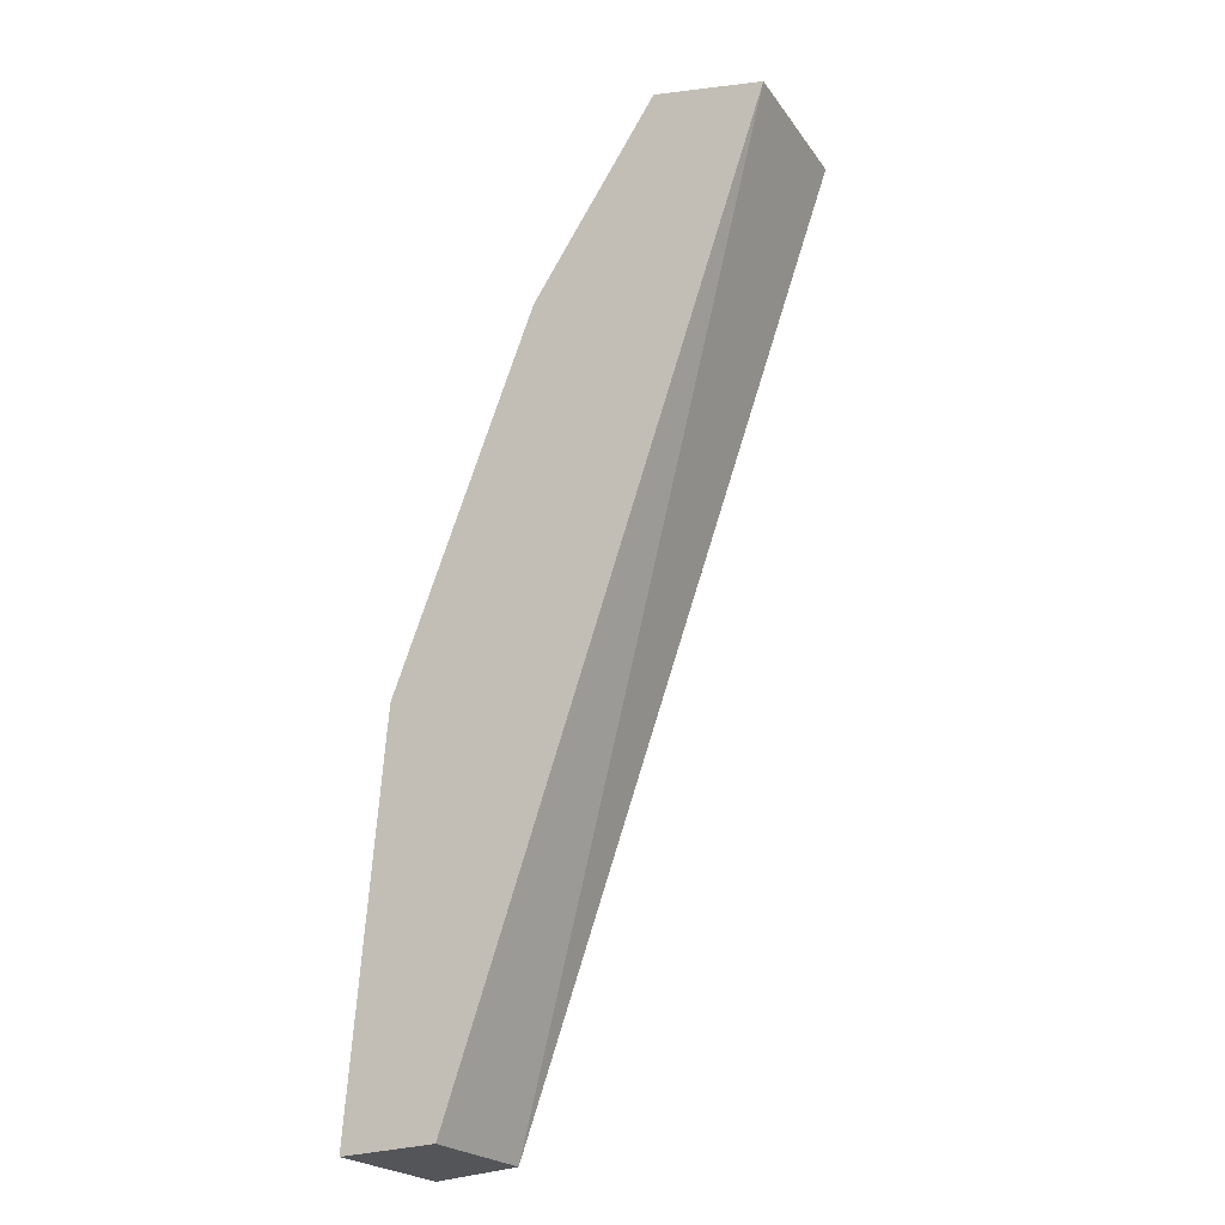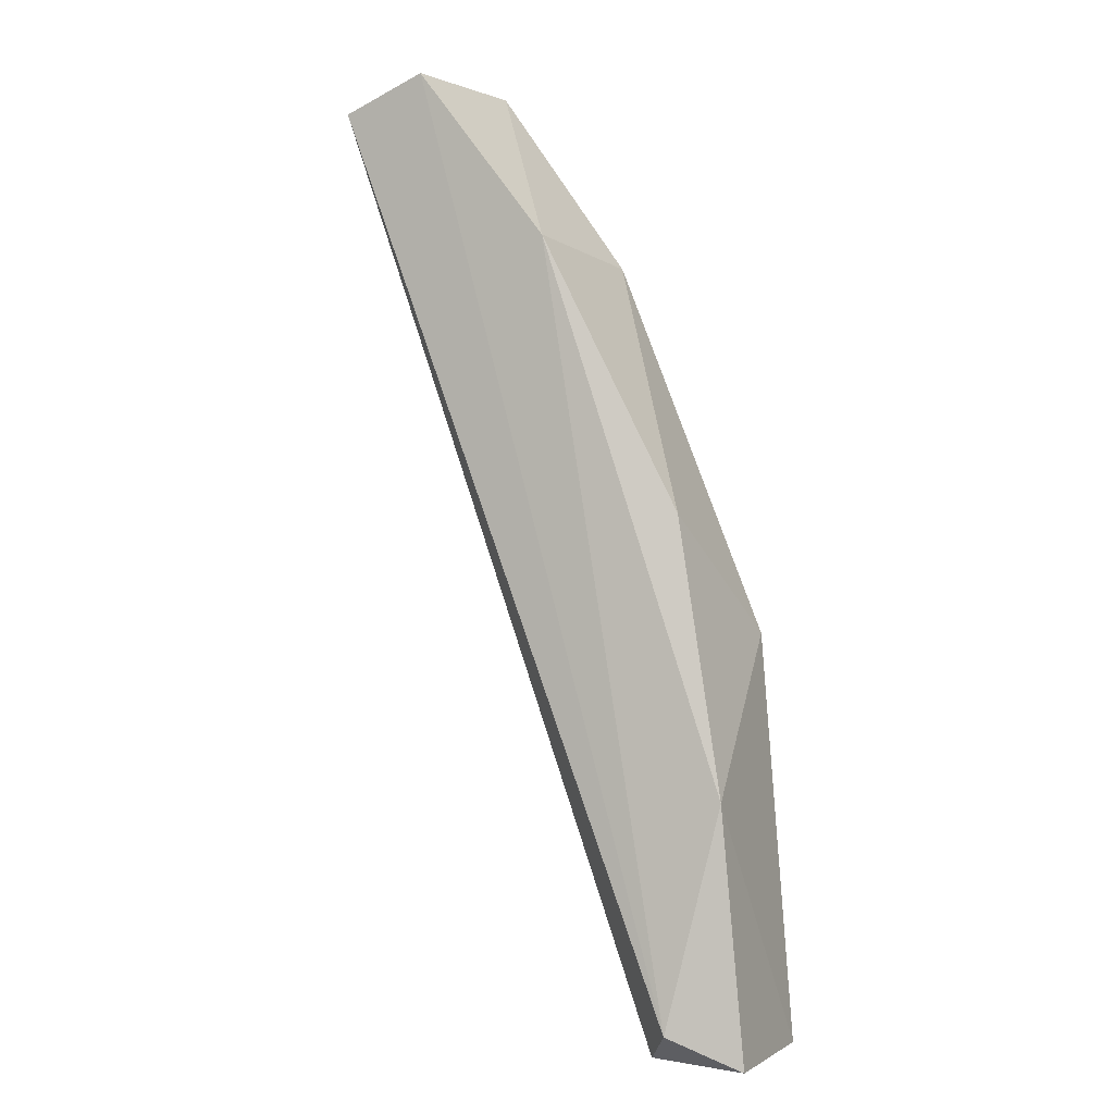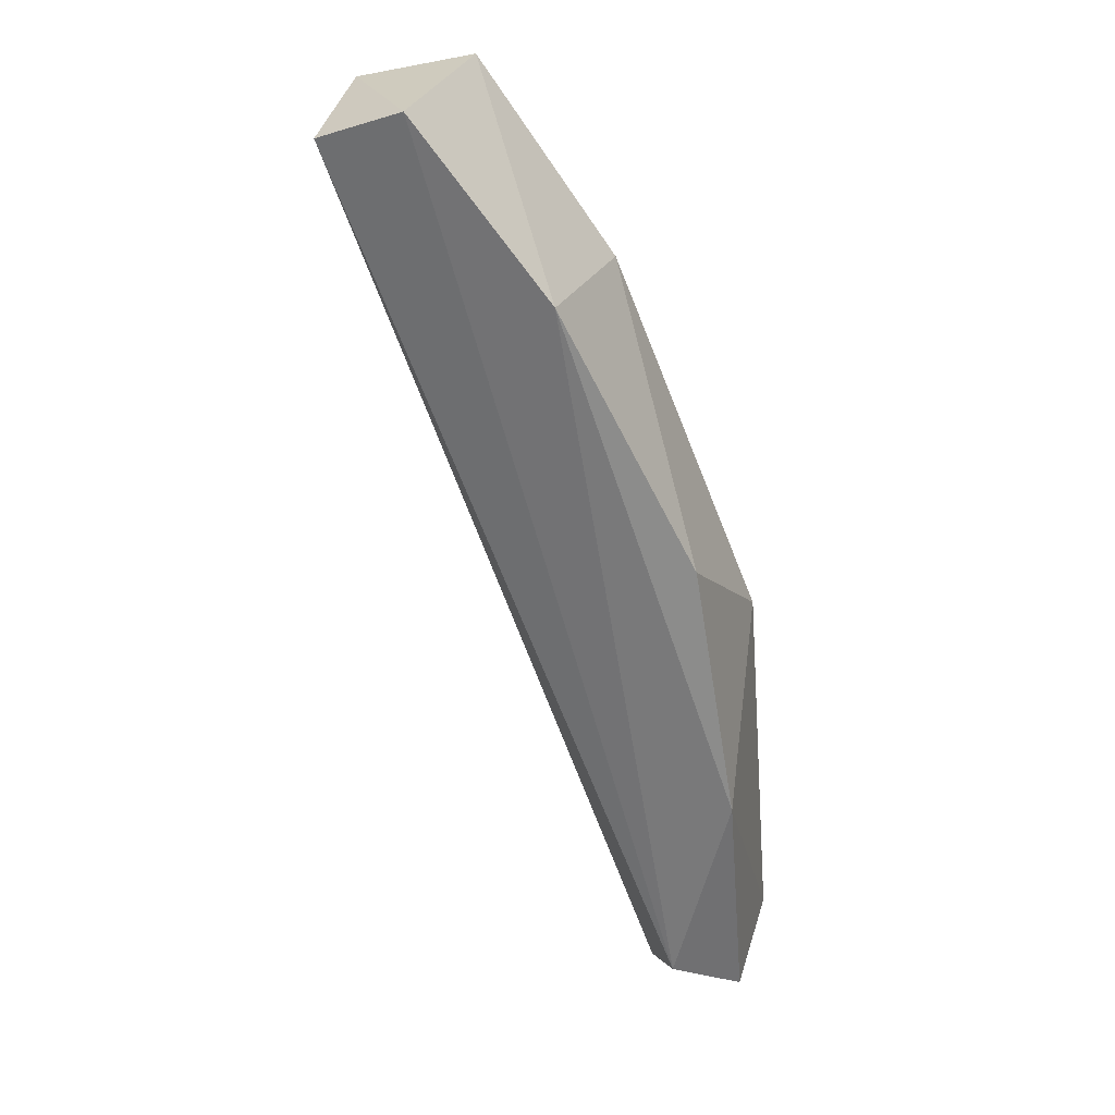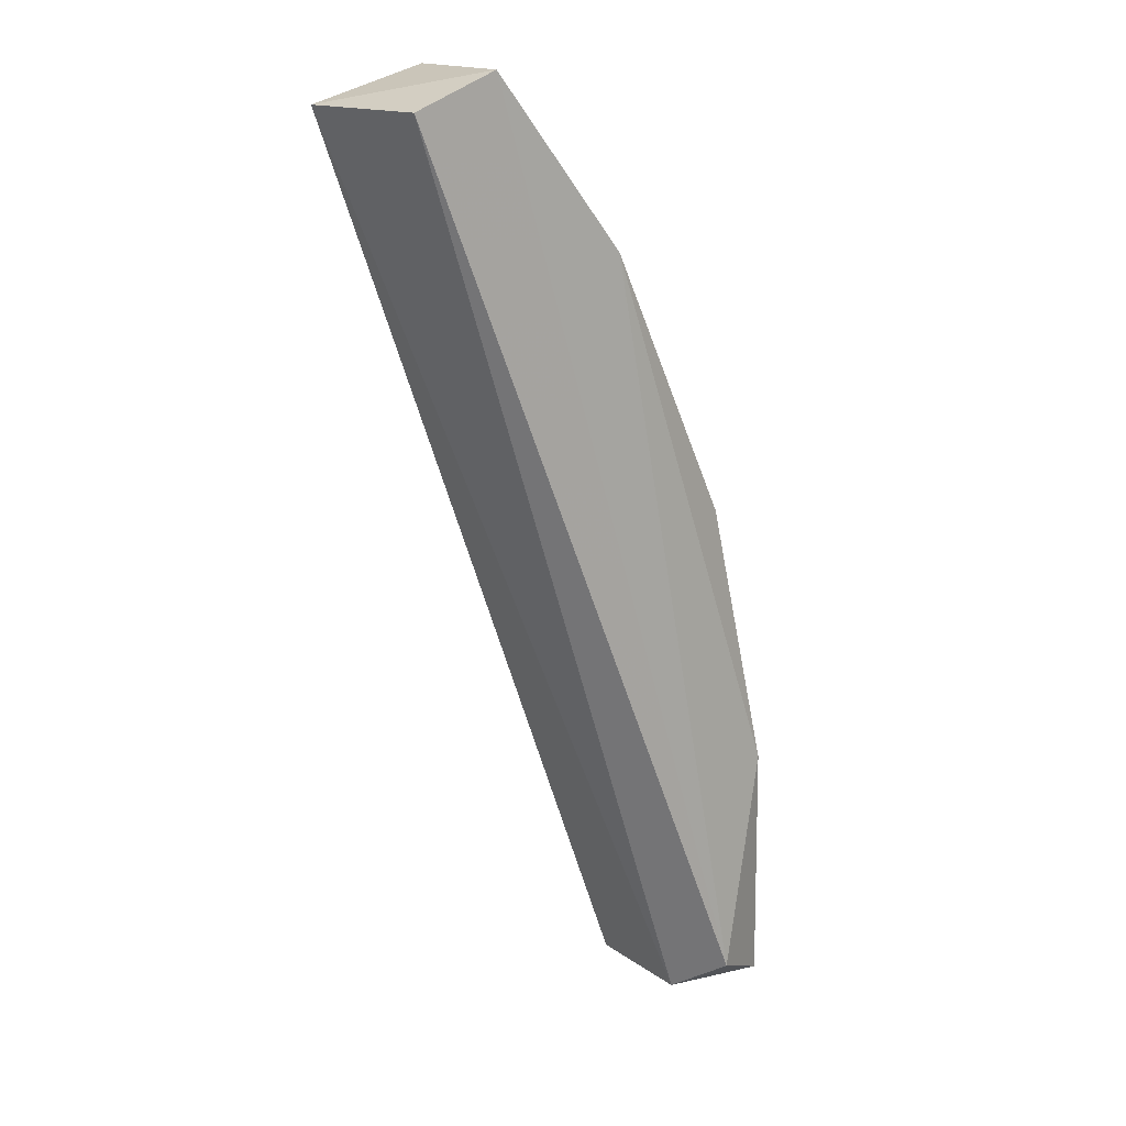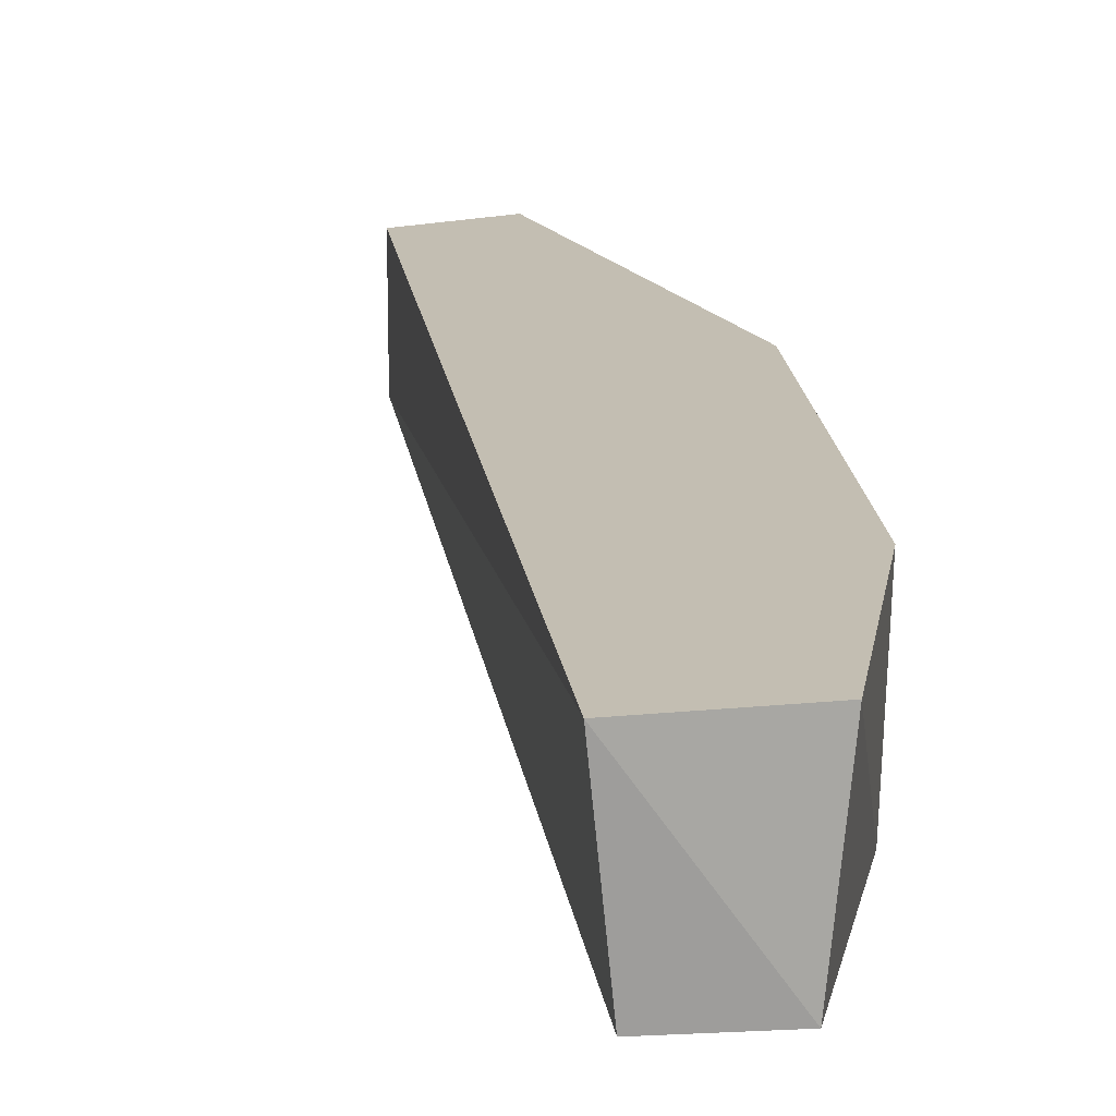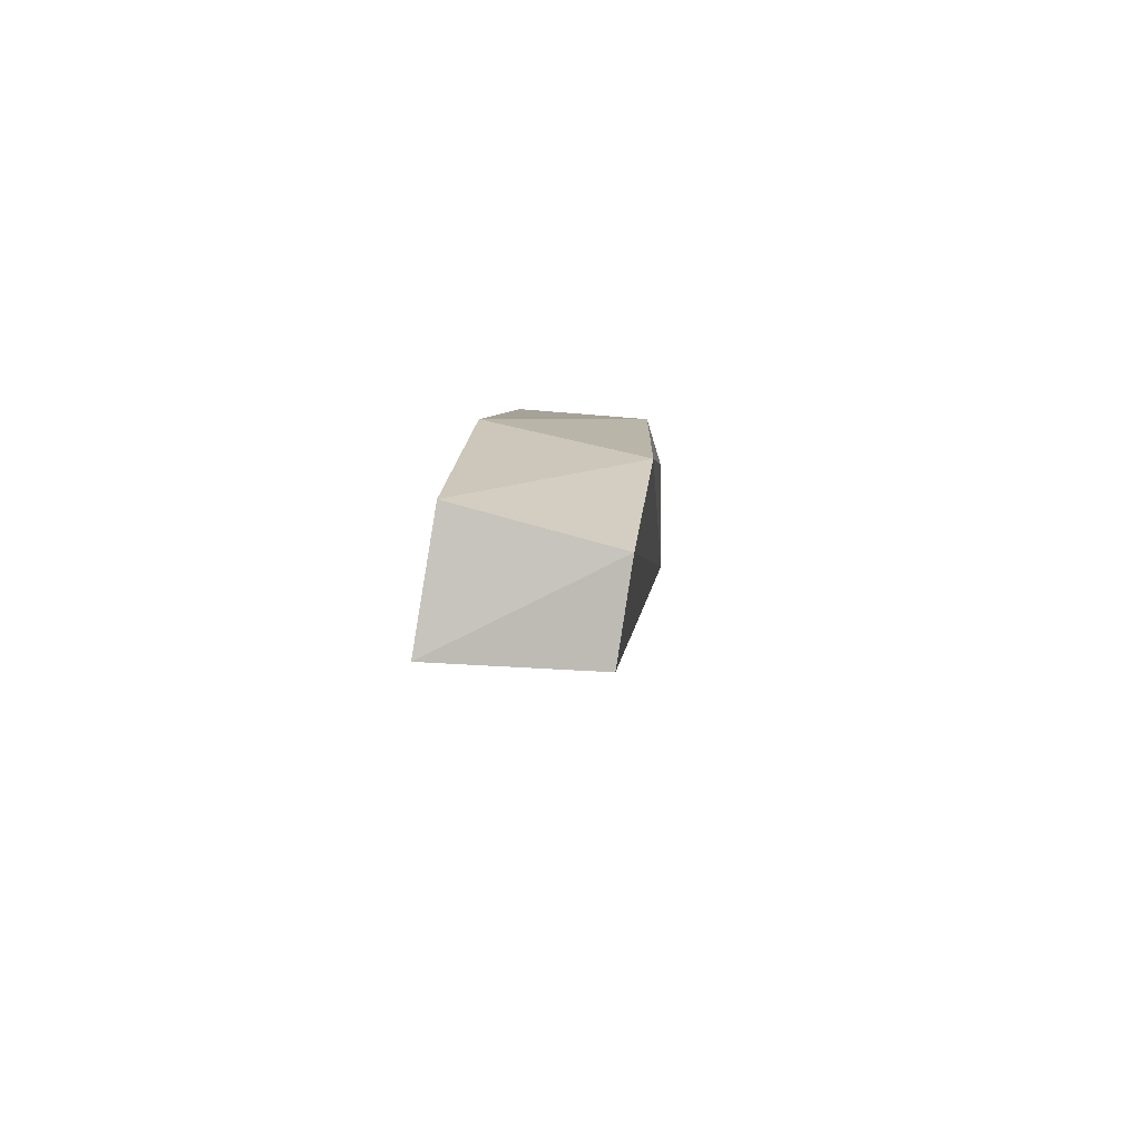
<metadata>
{"format":"obj","ext":"obj","renderer":"f3d","projection":"perspective","resolution":1024,"background":"white","views":[{"elev":-24.4,"azim":33.0,"up":"+Y"},{"elev":0.5,"azim":-154.0,"up":"+Y"},{"elev":33.6,"azim":-164.3,"up":"+Y"},{"elev":15.8,"azim":144.9,"up":"+Y"},{"elev":17.4,"azim":152.6,"up":"+Z"},{"elev":73.6,"azim":99.4,"up":"+Y"}]}
</metadata>
<code>
v -0.05858 0.003705 0.004084
v -0.06395 -0.01875 0.00018
v -0.06395 -0.01875 0.004084
v -0.05126 0.008098 0.004084
v -0.05419 0.009075 -0.000309
v -0.06102 -0.01875 0.000667
v -0.062 -0.003616 0.00018
v -0.05175 0.008098 -0.000309
v -0.06102 -0.01875 0.004084
v -0.062 -0.01777 -0.000797
v -0.06298 -0.007032 0.004084
v -0.05468 0.009075 0.004084
v -0.0581 0.004192 -0.000309
v -0.06346 -0.01142 -0.000309
f 4 5 12
f 12 5 13
f 7 1 13
f 5 10 13
f 1 12 13
f 11 7 14
f 2 3 14
f 10 2 14
f 3 11 14
f 1 4 12
f 13 10 14
f 1 7 11
f 3 2 6
f 8 6 10
f 5 8 10
f 6 2 10
f 6 4 9
f 3 6 9
f 4 3 9
f 4 6 8
f 5 4 8
f 1 3 4
f 7 13 14
f 3 1 11

</code>
